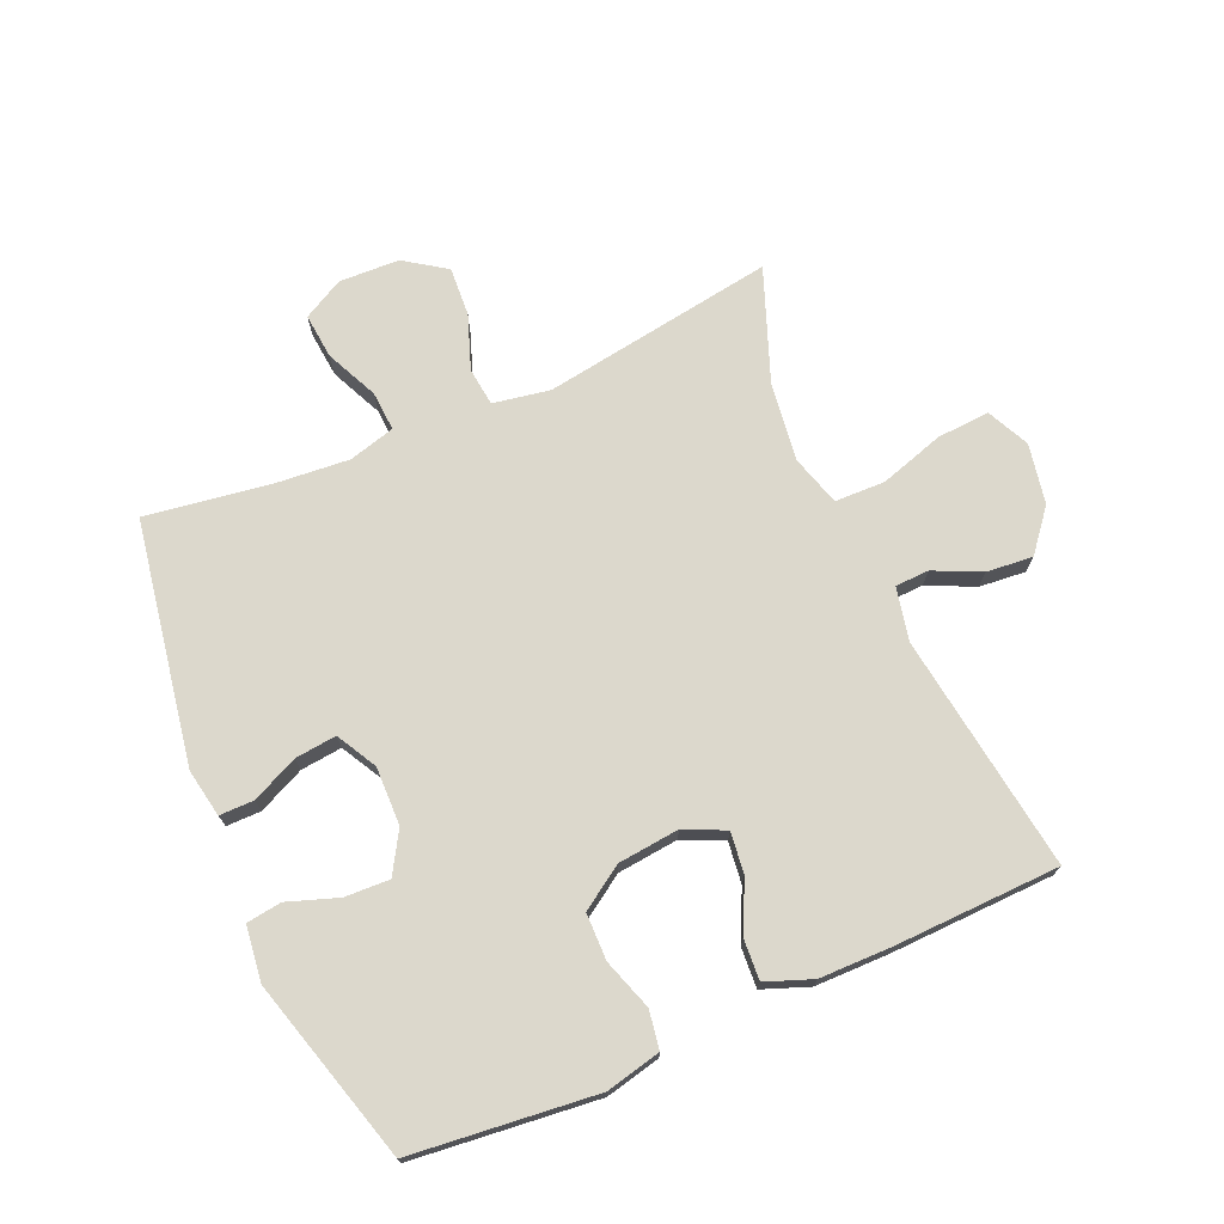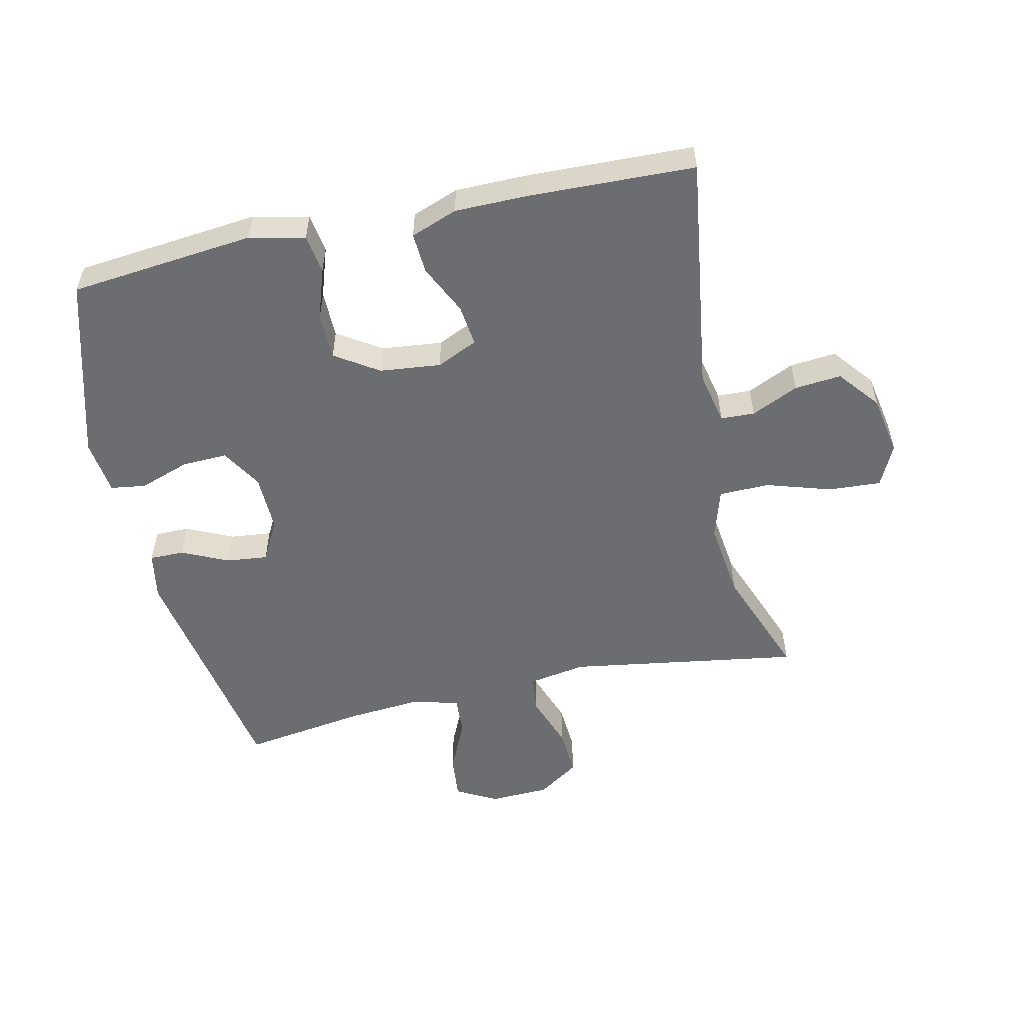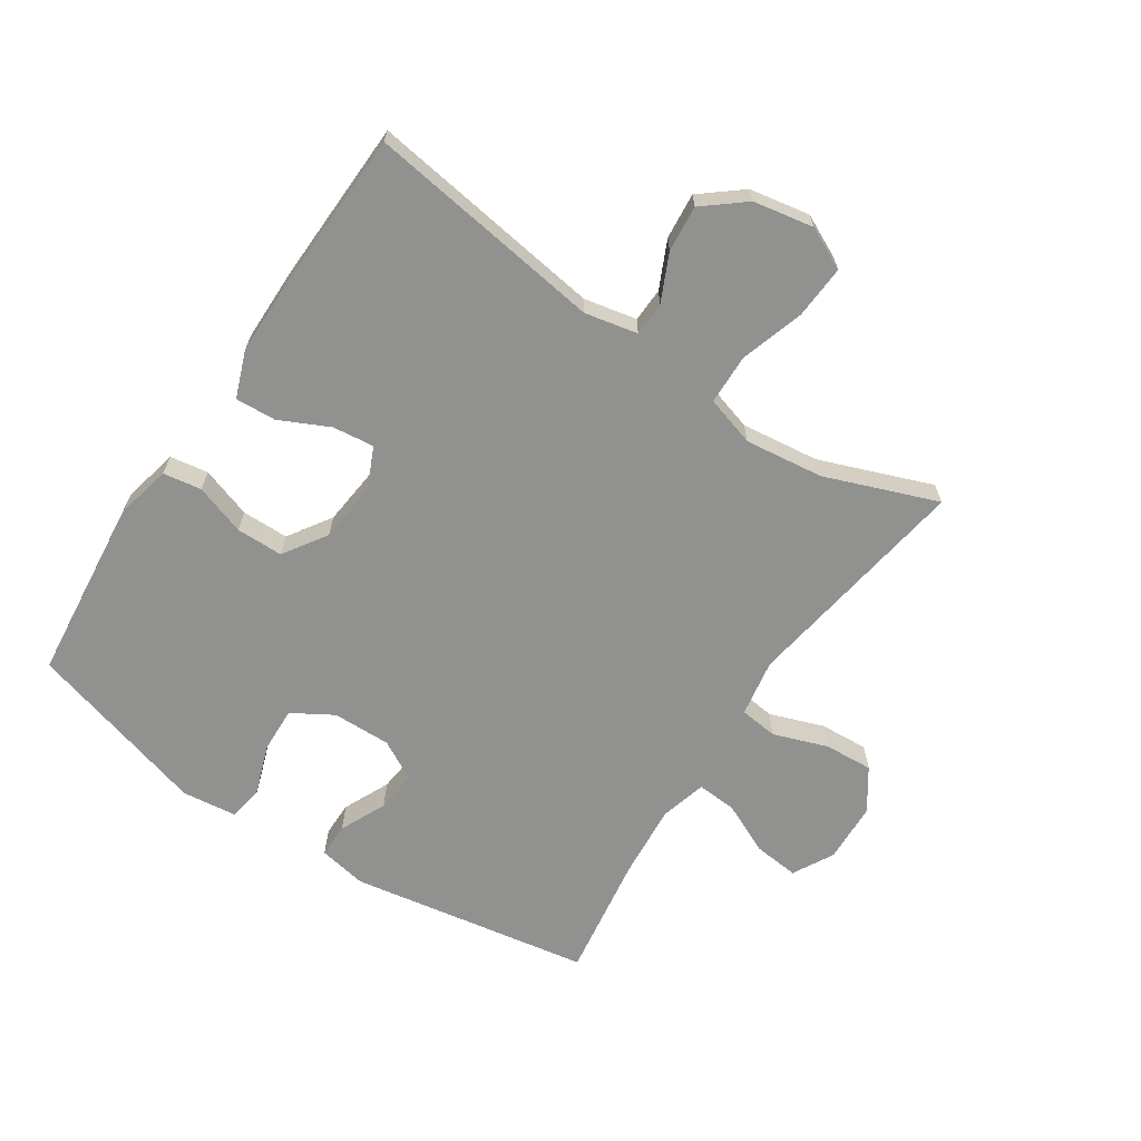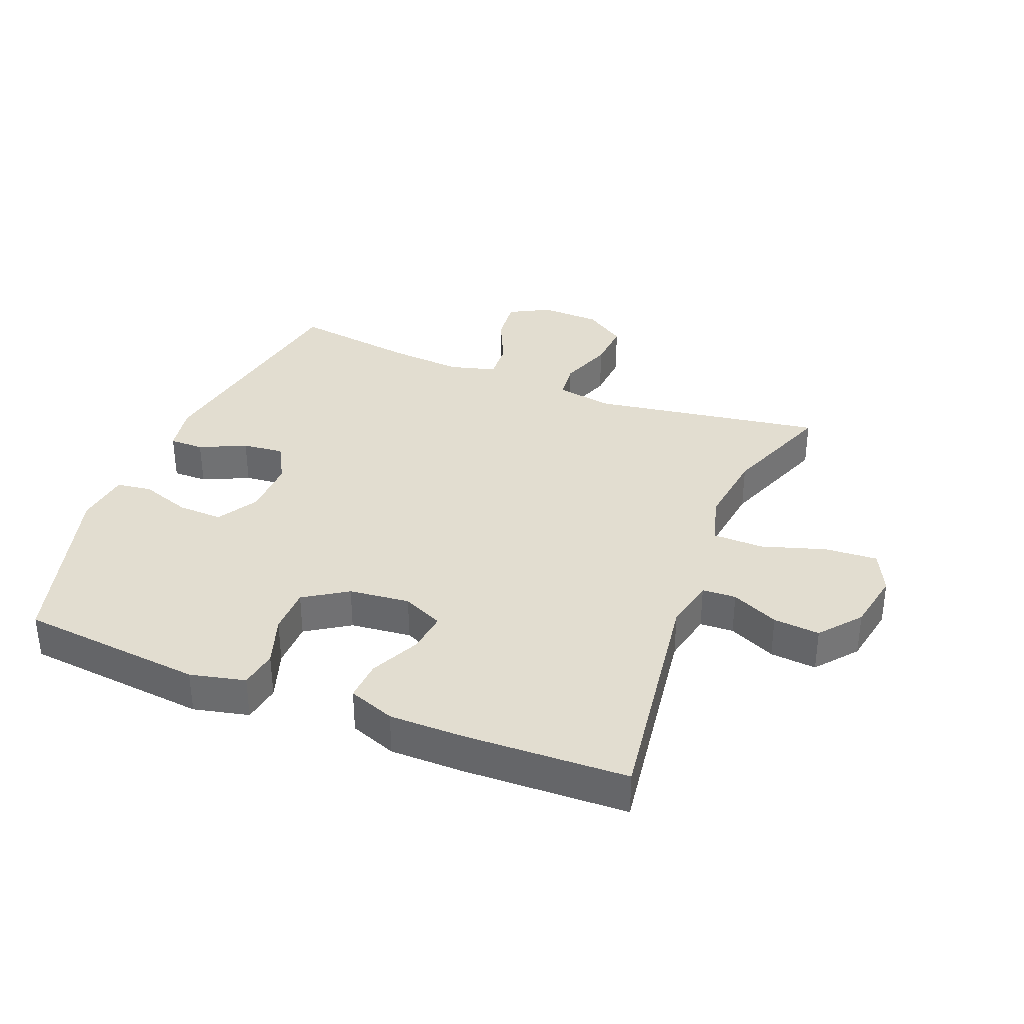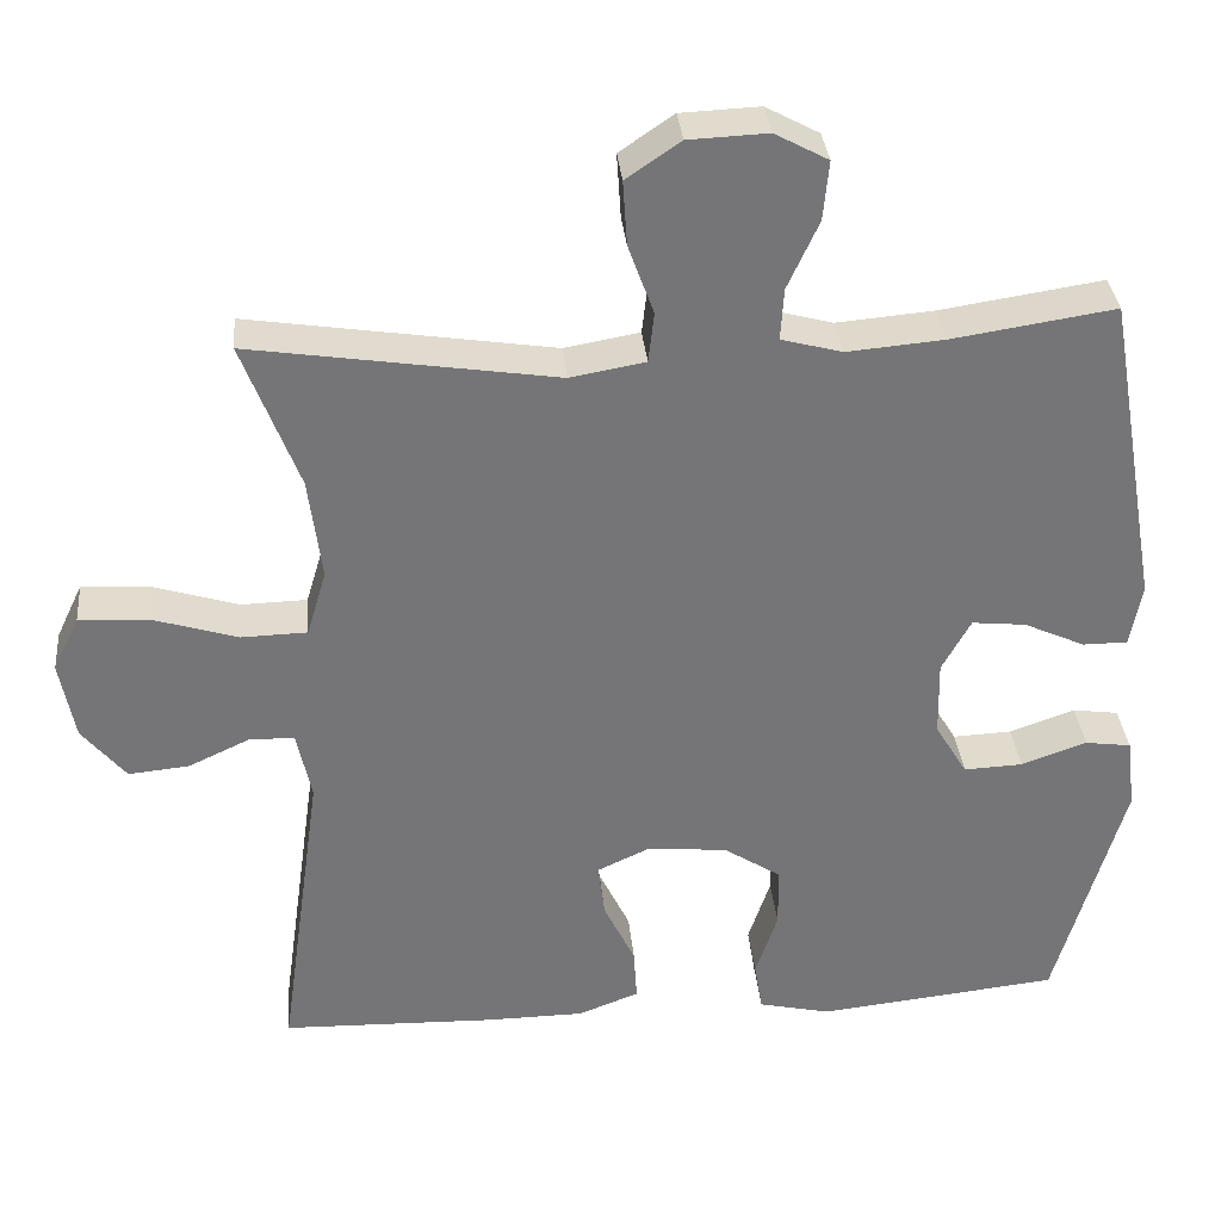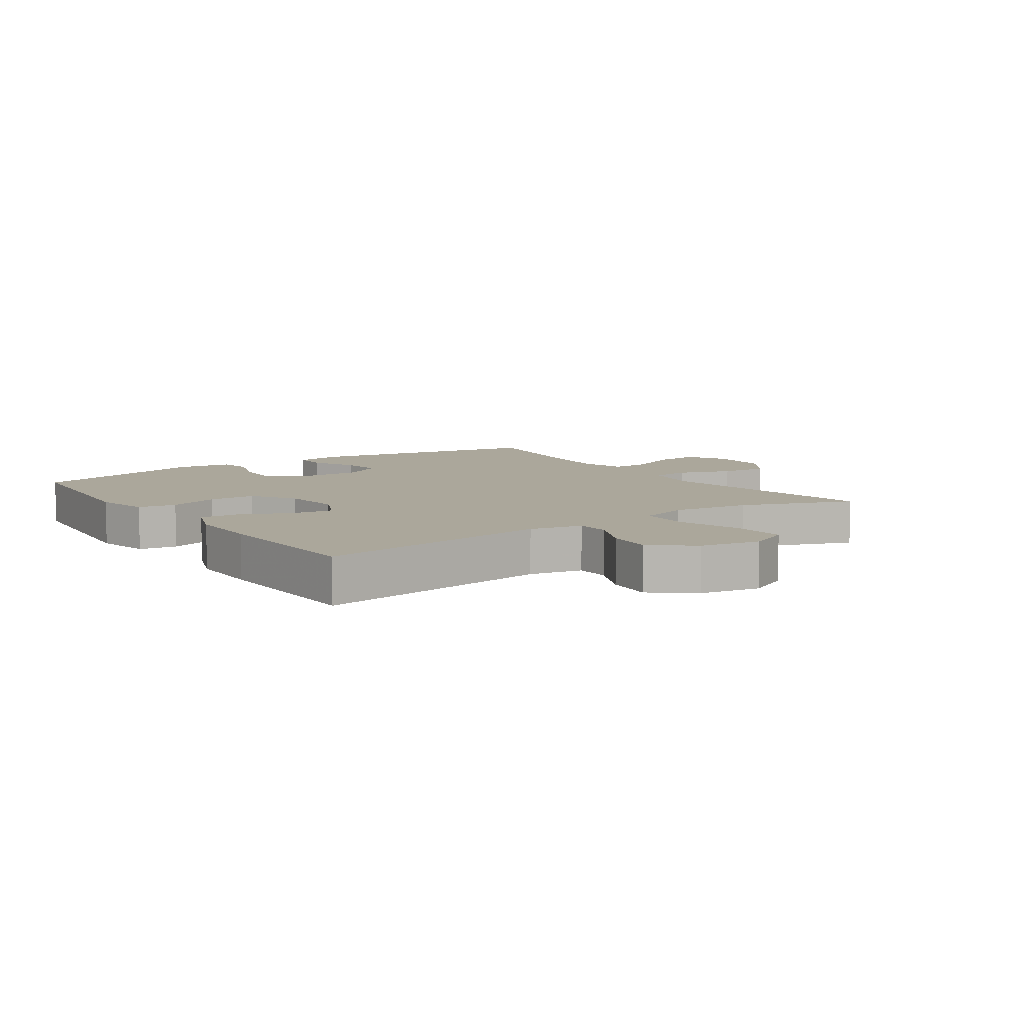
<metadata>
{"format":"obj","ext":"obj","renderer":"f3d","projection":"perspective","resolution":1024,"background":"white","views":[{"elev":72.7,"azim":156.4,"up":"+Y"},{"elev":-54.0,"azim":-167.6,"up":"+Y"},{"elev":-66.0,"azim":-123.7,"up":"+Y"},{"elev":35.1,"azim":-158.5,"up":"+Y"},{"elev":33.8,"azim":-5.4,"up":"+Z"},{"elev":8.1,"azim":-124.8,"up":"+Y"}]}
</metadata>
<code>
v 0.5 0.07 -0.5
v 0.206 0.07 -0.531
v 0.118 0.07 -0.511
v 0.108 0.07 -0.45
v 0.135 0.07 -0.369
v 0.134 0.07 -0.294
v 0.065 0.07 -0.249
v -0.032 0.07 -0.239
v -0.097 0.07 -0.269
v -0.089 0.07 -0.335
v -0.051 0.07 -0.414
v -0.047 0.07 -0.479
v -0.121 0.07 -0.507
v -0.239 0.07 -0.508
v -0.5 0.07 -0.5
v -0.447 0.07 -0.121
v -0.465 0.07 -0.037
v -0.519 0.07 -0.035
v -0.594 0.07 -0.07
v -0.668 0.07 -0.077
v -0.721 0.07 -0.012
v -0.739 0.07 0.084
v -0.707 0.07 0.151
v -0.623 0.07 0.146
v -0.52 0.07 0.114
v -0.44 0.07 0.116
v -0.416 0.07 0.196
v -0.432 0.07 0.321
v -0.5 0.07 0.5
v -0.13 0.07 0.443
v -0.039 0.07 0.459
v -0.032 0.07 0.52
v -0.063 0.07 0.606
v -0.068 0.07 0.684
v -0.002 0.07 0.729
v 0.094 0.07 0.733
v 0.159 0.07 0.698
v 0.152 0.07 0.626
v 0.114 0.07 0.543
v 0.11 0.07 0.48
v 0.184 0.07 0.46
v 0.302 0.07 0.47
v 0.5 0.07 0.5
v 0.567 0.07 0.115
v 0.553 0.07 0.038
v 0.498 0.07 0.038
v 0.424 0.07 0.072
v 0.358 0.07 0.079
v 0.323 0.07 0.015
v 0.325 0.07 -0.078
v 0.364 0.07 -0.143
v 0.436 0.07 -0.14
v 0.516 0.07 -0.112
v 0.572 0.07 -0.12
v 0.583 0.07 -0.208
v 0.5 0 -0.5
v 0.206 0 -0.531
v 0.118 0 -0.511
v 0.108 0 -0.45
v 0.135 0 -0.369
v 0.134 0 -0.294
v 0.065 0 -0.249
v -0.032 0 -0.239
v -0.097 0 -0.269
v -0.089 0 -0.335
v -0.051 0 -0.414
v -0.047 0 -0.479
v -0.121 0 -0.507
v -0.239 0 -0.508
v -0.5 0 -0.5
v -0.447 0 -0.121
v -0.465 0 -0.037
v -0.519 0 -0.035
v -0.594 0 -0.07
v -0.668 0 -0.077
v -0.721 0 -0.012
v -0.739 0 0.084
v -0.707 0 0.151
v -0.623 0 0.146
v -0.52 0 0.114
v -0.44 0 0.116
v -0.416 0 0.196
v -0.432 0 0.321
v -0.5 0 0.5
v -0.13 0 0.443
v -0.039 0 0.459
v -0.032 0 0.52
v -0.063 0 0.606
v -0.068 0 0.684
v -0.002 0 0.729
v 0.094 0 0.733
v 0.159 0 0.698
v 0.152 0 0.626
v 0.114 0 0.543
v 0.11 0 0.48
v 0.184 0 0.46
v 0.302 0 0.47
v 0.5 0 0.5
v 0.567 0 0.115
v 0.553 0 0.038
v 0.498 0 0.038
v 0.424 0 0.072
v 0.358 0 0.079
v 0.323 0 0.015
v 0.325 0 -0.078
v 0.364 0 -0.143
v 0.436 0 -0.14
v 0.516 0 -0.112
v 0.572 0 -0.12
v 0.583 0 -0.208
f 52 53 54 55
f 51 52 55 1
f 50 51 1 2
f 49 50 2 3
f 44 45 46 47
f 42 43 44 47
f 41 42 47 48
f 40 41 48 49
f 36 37 38 39
f 36 39 40
f 35 36 40
f 32 33 34 35
f 31 32 35 40
f 30 31 40 49
f 28 29 30 49
f 22 23 24 25
f 22 25 26
f 21 22 26
f 18 19 20 21
f 17 18 21 26
f 16 17 26 27
f 14 15 16
f 13 14 16 27
f 10 11 12 13
f 9 10 13 27
f 49 3 4 5
f 49 5 6
f 28 49 6 7
f 8 9 27 28
f 7 8 28
f 110 109 108 107
f 56 110 107 106
f 57 56 106 105
f 58 57 105 104
f 102 101 100 99
f 102 99 98 97
f 103 102 97 96
f 104 103 96 95
f 94 93 92 91
f 95 94 91
f 95 91 90
f 90 89 88 87
f 95 90 87 86
f 104 95 86 85
f 104 85 84 83
f 80 79 78 77
f 81 80 77
f 81 77 76
f 76 75 74 73
f 81 76 73 72
f 82 81 72 71
f 71 70 69
f 82 71 69 68
f 68 67 66 65
f 82 68 65 64
f 60 59 58 104
f 61 60 104
f 62 61 104 83
f 83 82 64 63
f 83 63 62
f 1 56 57 2
f 2 57 58 3
f 3 58 59 4
f 4 59 60 5
f 5 60 61 6
f 6 61 62 7
f 7 62 63 8
f 8 63 64 9
f 9 64 65 10
f 10 65 66 11
f 11 66 67 12
f 12 67 68 13
f 13 68 69 14
f 14 69 70 15
f 15 70 71 16
f 16 71 72 17
f 17 72 73 18
f 18 73 74 19
f 19 74 75 20
f 20 75 76 21
f 21 76 77 22
f 22 77 78 23
f 23 78 79 24
f 24 79 80 25
f 25 80 81 26
f 26 81 82 27
f 27 82 83 28
f 28 83 84 29
f 29 84 85 30
f 30 85 86 31
f 31 86 87 32
f 32 87 88 33
f 33 88 89 34
f 34 89 90 35
f 35 90 91 36
f 36 91 92 37
f 37 92 93 38
f 38 93 94 39
f 39 94 95 40
f 40 95 96 41
f 41 96 97 42
f 42 97 98 43
f 43 98 99 44
f 44 99 100 45
f 45 100 101 46
f 46 101 102 47
f 47 102 103 48
f 48 103 104 49
f 49 104 105 50
f 50 105 106 51
f 51 106 107 52
f 52 107 108 53
f 53 108 109 54
f 54 109 110 55
f 55 110 56 1

</code>
